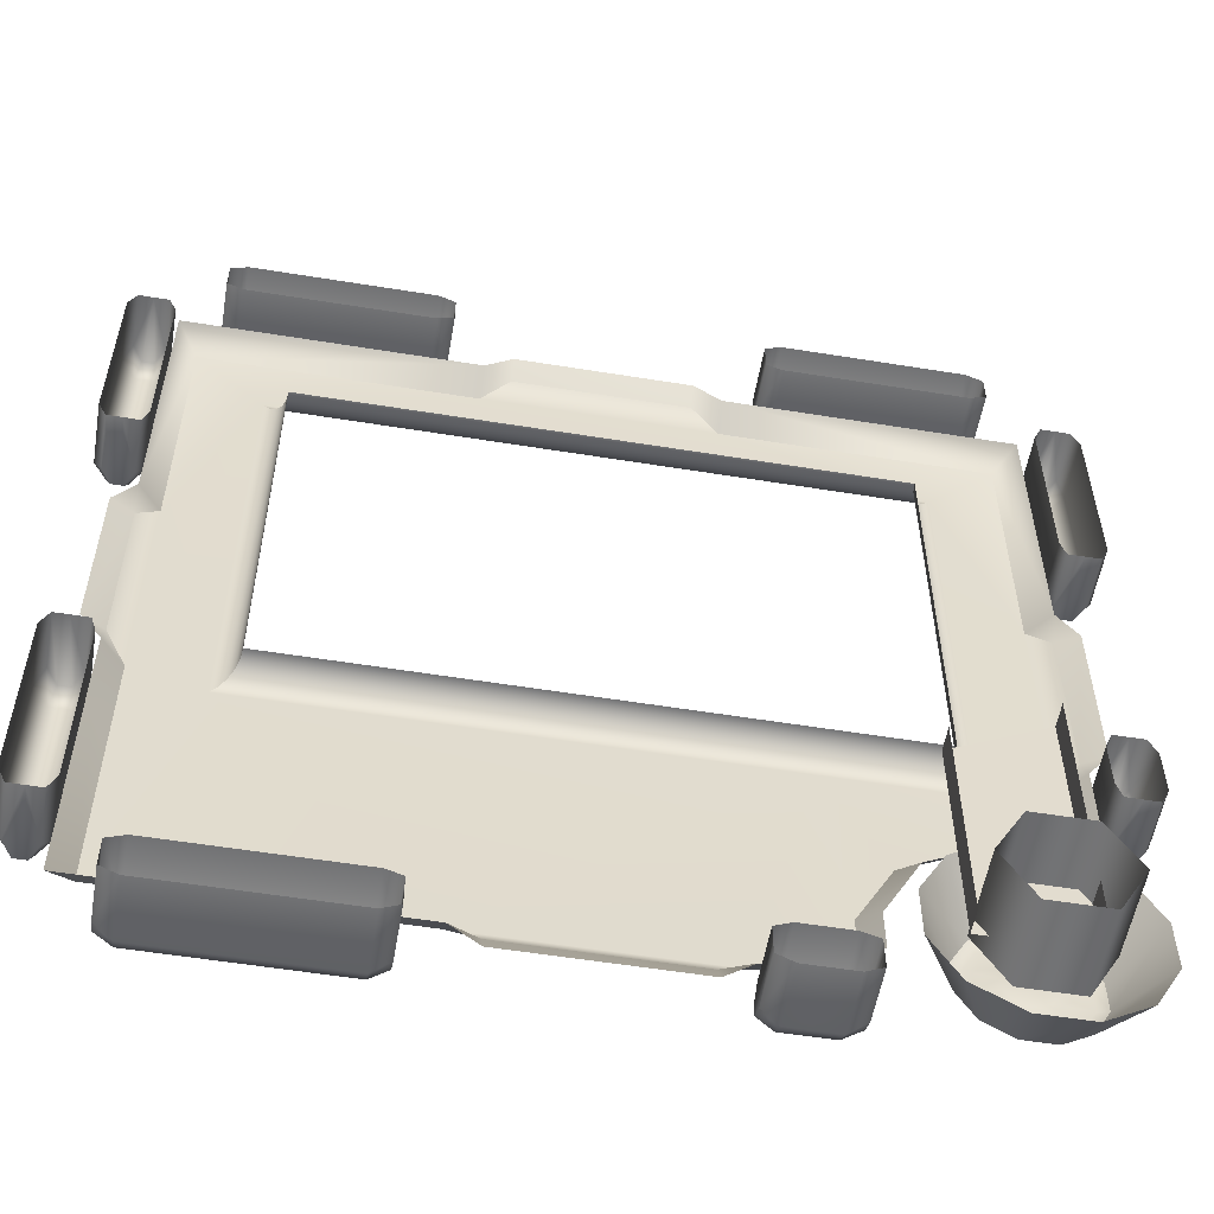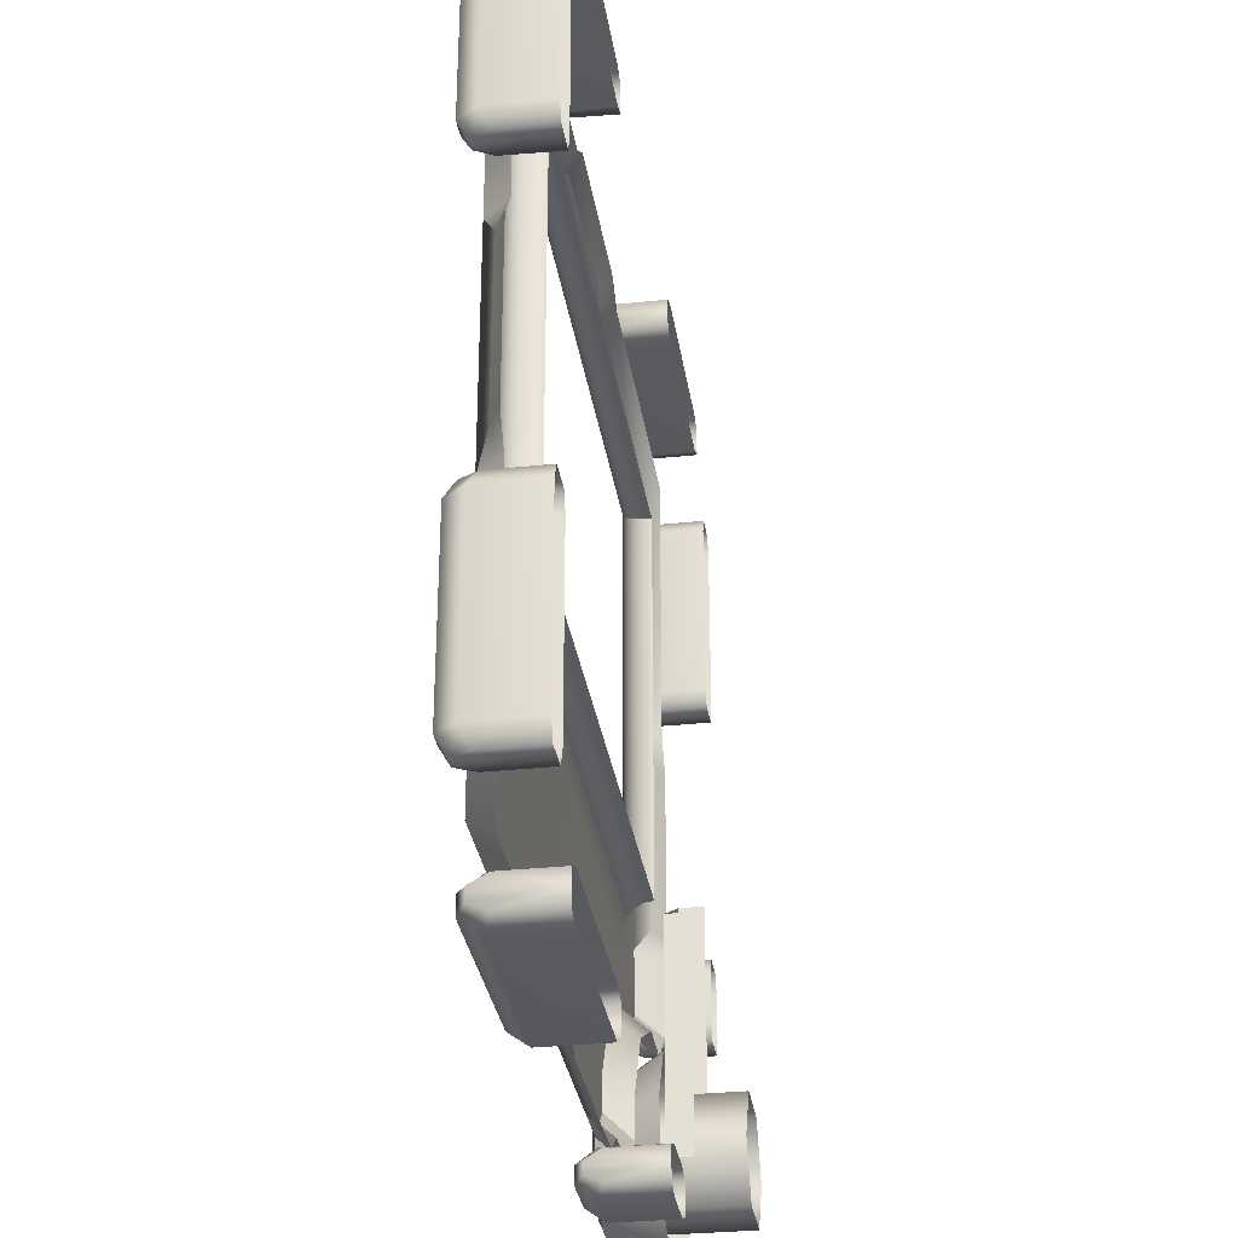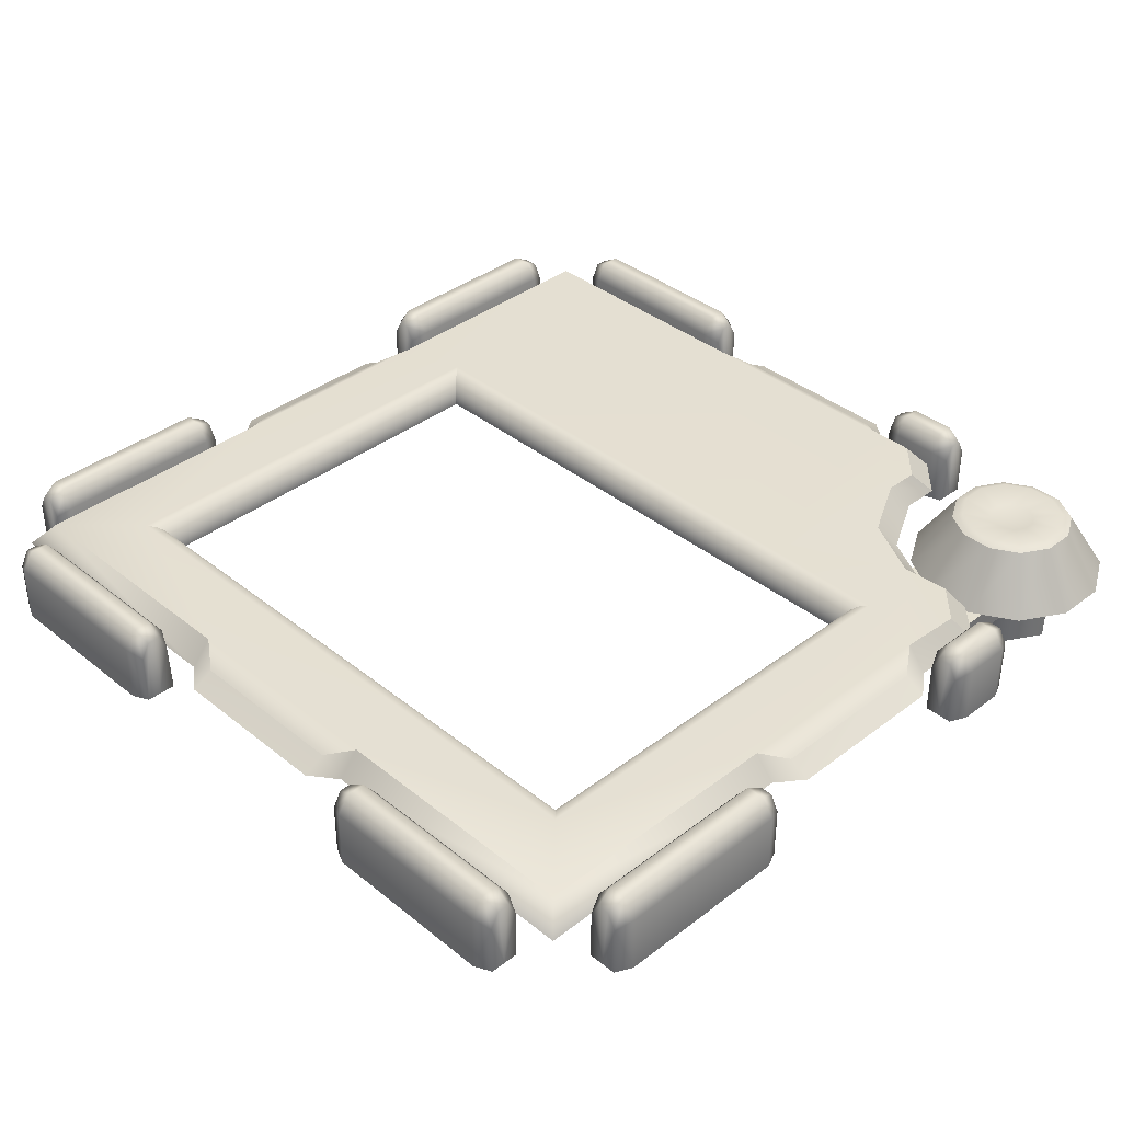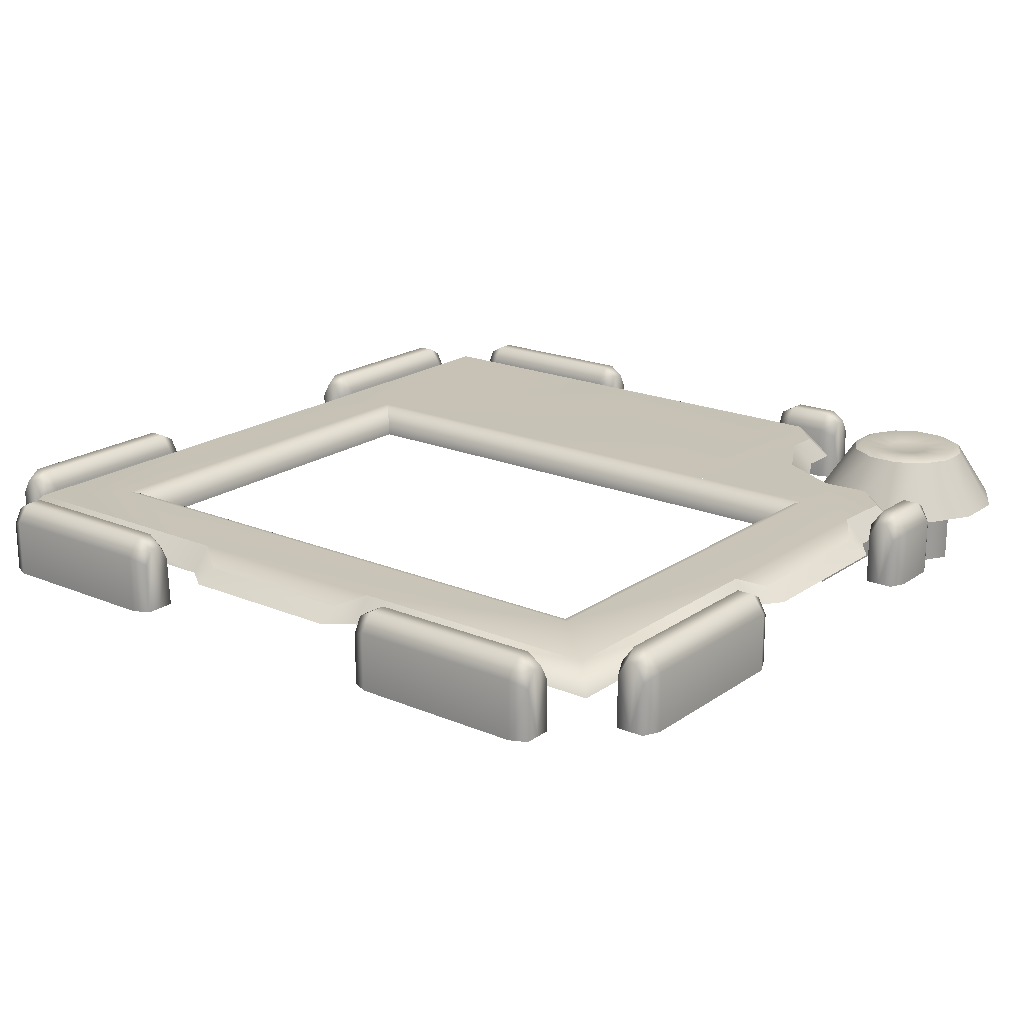
<metadata>
{"format":"obj","ext":"obj","renderer":"f3d","projection":"perspective","resolution":1024,"background":"white","views":[{"elev":-55.6,"azim":-9.7,"up":"+Z"},{"elev":-31.7,"azim":-81.5,"up":"+Z"},{"elev":37.6,"azim":45.7,"up":"+Y"},{"elev":19.6,"azim":38.1,"up":"+Y"}]}
</metadata>
<code>
o ModelComponent
v -0.3705 0.1356 -0.901
v -0.3329 0.1193 -0.9171
v -0.3329 0.1549 -0.9366
v -0.3705 0.1761 -0.9305
v -0.3329 0 -0.9497
v -0.3329 0.1549 -0.9629
v -0.3705 0 -0.901
v -0.3329 0 -0.9127
v -0.8118 0.1193 -0.9171
v -0.8118 0.1549 -0.9366
v -0.8118 0 -0.9497
v -0.8118 0 -0.9171
v -0.3329 0 -0.9823
v -0.3705 0 -1
v -0.3705 0.1356 -1
v -0.3329 0.1193 -0.9823
v -0.3705 0.1761 -0.9705
v -0.8118 0.1549 -0.9629
v -0.8118 0.1193 -0.9823
v -0.8118 0 -0.9823
v -0.7741 0.1356 -1
v -0.7741 0 -1
v -0.7741 0.1761 -0.9705
v -0.7741 0.1761 -0.9305
v -0.7741 0.1356 -0.901
v -0.7741 0 -0.901
v 0.693 0.05699 -0.5414
v 0.8107 0.05699 -0.5414
v 0.7884 0.1898 -0.6247
v 0.7153 0.1898 -0.6247
v 0.9127 0.05699 -0.6003
v 0.8518 0.1898 -0.6612
v 0.9716 0.05699 -0.7022
v 0.8883 0.1898 -0.7245
v 0.9716 0.05699 -0.8199
v 0.8883 0.1898 -0.7976
v 0.9127 0.05699 -0.9219
v 0.8517 0.1898 -0.8609
v 0.8107 0.05699 -0.9807
v 0.7884 0.1898 -0.8975
v 0.693 0.05699 -0.9807
v 0.7153 0.1898 -0.8975
v 0.5911 0.05699 -0.9219
v 0.652 0.1898 -0.8609
v 0.5322 0.05699 -0.8199
v 0.6155 0.1898 -0.7976
v 0.5322 0.05699 -0.7022
v 0.6155 0.1898 -0.7245
v 0.5911 0.05699 -0.6003
v 0.652 0.1898 -0.6612
v 0.7212 0.1997 -0.6466
v 0.6681 0.1997 -0.6773
v 0.7826 0.1997 -0.6467
v 0.8356 0.1997 -0.6773
v 0.8663 0.1997 -0.7304
v 0.8663 0.1997 -0.7917
v 0.8357 0.1997 -0.8448
v 0.7825 0.1997 -0.8755
v 0.7212 0.1997 -0.8755
v 0.6682 0.1997 -0.8448
v 0.6375 0.1997 -0.7917
v 0.6375 0.1997 -0.7304
v 0.7651 0.1897 -0.7116
v 0.7386 0.1897 -0.7116
v 0.7881 0.1897 -0.7249
v 0.8013 0.1897 -0.7478
v 0.8013 0.1897 -0.7743
v 0.7881 0.1897 -0.7972
v 0.7651 0.1897 -0.8105
v 0.7386 0.1897 -0.8105
v 0.7157 0.1897 -0.7973
v 0.7024 0.1897 -0.7743
v 0.7025 0.1897 -0.7478
v 0.7157 0.1897 -0.7249
v 0.7519 0.1897 -0.7611
v -0.2563 0.09539 0.901
v -0.2563 0.15 0.8544
v -0.8544 0.15 0.8544
v -0.901 0.09539 0.901
v 0.9473 0.09539 0.1937
v 0.9473 0.09539 -0.1937
v 0.8984 0.1222 -0.1937
v 0.8984 0.1222 0.1937
v -0.9473 0.09539 -0.1937
v -0.9473 0.09539 0.1937
v -0.8984 0.1222 0.1937
v -0.8984 0.1222 -0.1937
v 0.1937 0.09539 -0.9473
v -0.1937 0.09539 -0.9473
v -0.1937 0.1222 -0.8984
v 0.1937 0.1222 -0.8984
v -0.8544 0.15 0.2563
v -0.901 0.09539 0.2563
v 0.8544 0.15 0.8544
v 0.2563 0.15 0.8544
v 0.2563 0.09539 0.901
v 0.901 0.09539 0.901
v -0.1937 0.09539 0.9473
v -0.1937 0.1222 0.8984
v 0.1937 0.09539 0.9473
v 0.1937 0.1222 0.8984
v -0.8544 0.15 -0.8544
v -0.901 0.09539 -0.901
v -0.901 0.09539 -0.2563
v -0.8544 0.15 -0.2563
v -0.2563 0.15 -0.8544
v -0.2563 0.09539 -0.901
v -0.7 0.15 0.7
v -0.7 0.15 -0.3
v 0.901 0.09539 0.2563
v 0.8544 0.15 0.2563
v 0.7 0.15 0.7
v 0.901 0.09539 -0.2563
v 0.8544 0.15 -0.2563
v 0.558 0.09523 -0.5821
v 0.5247 0.15 -0.545
v 0.6722 0.15 -0.4665
v 0.7062 0.09522 -0.5032
v 0.8611 0.15 -0.3961
v 0.7846 0.15 -0.4723
v 0.4 0.15 -0.3
v 0.2563 0.09556 -0.901
v 0.2563 0.15 -0.8544
v 0.4779 0.09522 -0.8197
v 0.4442 0.15 -0.774
v 0.4436 0.15 -0.6936
v 0.4776 0.09522 -0.7297
v 0.3644 0.15 -0.8544
v 0.8206 0.09532 -0.5089
v 0.901 0.09539 -0.4325
v 0.3978 0.09534 -0.9004
v 0.8177 -0.09361 -0.8751
v 0.6861 -0.09361 -0.8751
v 0.6861 0.09673 -0.8751
v 0.8177 0.09673 -0.8751
v 0.6203 -0.09361 -0.7611
v 0.6203 0.09673 -0.7611
v 0.6861 -0.09361 -0.6471
v 0.6861 0.09673 -0.6471
v 0.8177 -0.09361 -0.6471
v 0.8177 0.09673 -0.6471
v 0.8835 -0.09361 -0.7611
v 0.8835 0.09673 -0.7611
v 0.6117 0.05713 -0.3
v 0.8375 0.05713 -0.1774
v 0.8375 0.05713 -0.8021
v 0.6117 0.05713 -0.8021
v 0.8375 0.003266 -0.1774
v 0.8375 0.003266 -0.8021
v 0.6117 0.003266 -0.8021
v 0.6117 0.003266 -0.3
v 0.4047 0.1356 -0.901
v 0.4423 0.1193 -0.9171
v 0.4423 0.1549 -0.9366
v 0.4047 0.1761 -0.9305
v 0.4423 0 -0.9497
v 0.4423 0.1549 -0.9629
v 0.4047 0 -0.901
v 0.4423 0 -0.9127
v 0.2595 0.1193 -0.9171
v 0.2595 0.1549 -0.9366
v 0.2595 0 -0.9497
v 0.2595 0 -0.9171
v 0.4423 0 -0.9823
v 0.4047 0 -1
v 0.4047 0.1356 -1
v 0.4423 0.1193 -0.9823
v 0.4047 0.1761 -0.9705
v 0.2595 0.1549 -0.9629
v 0.2595 0.1193 -0.9823
v 0.2595 0 -0.9823
v 0.2972 0.1356 -1
v 0.2972 0 -1
v 0.2972 0.1761 -0.9705
v 0.2972 0.1761 -0.9305
v 0.2972 0.1356 -0.901
v 0.2972 0 -0.901
v 0.901 0.1356 -0.4047
v 0.9305 0.1761 -0.4047
v 0.9366 0.1549 -0.4423
v 0.9171 0.1193 -0.4423
v 0.9497 0 -0.4423
v 0.9629 0.1549 -0.4423
v 0.901 0 -0.4047
v 0.9127 0 -0.4423
v 0.9171 0.1193 -0.2595
v 0.9171 0 -0.2595
v 0.9497 0 -0.2595
v 0.9366 0.1549 -0.2595
v 0.9823 0 -0.4423
v 0.9823 0.1193 -0.4423
v 1 0.1356 -0.4047
v 1 0 -0.4047
v 0.9705 0.1761 -0.4047
v 0.9823 0 -0.2595
v 0.9823 0.1193 -0.2595
v 0.9629 0.1549 -0.2595
v 1 0.1356 -0.2972
v 1 0 -0.2972
v 0.9705 0.1761 -0.2972
v 0.9305 0.1761 -0.2972
v 0.901 0.1356 -0.2972
v 0.901 0 -0.2972
v -0.901 0.1356 0.3705
v -0.9171 0.1193 0.3329
v -0.9366 0.1549 0.3329
v -0.9305 0.1761 0.3705
v -0.9497 0 0.3329
v -0.9629 0.1549 0.3329
v -0.901 0 0.3705
v -0.9127 0 0.3329
v -0.9171 0.1193 0.8118
v -0.9366 0.1549 0.8118
v -0.9497 0 0.8118
v -0.9171 0 0.8118
v -0.9823 0 0.3329
v -1 0 0.3705
v -1 0.1356 0.3705
v -0.9823 0.1193 0.3329
v -0.9705 0.1761 0.3705
v -0.9629 0.1549 0.8118
v -0.9823 0.1193 0.8118
v -0.9823 0 0.8118
v -1 0.1356 0.7741
v -1 0 0.7741
v -0.9705 0.1761 0.7741
v -0.9305 0.1761 0.7741
v -0.901 0.1356 0.7741
v -0.901 0 0.7741
v -0.901 0.1356 -0.3705
v -0.9305 0.1761 -0.3705
v -0.9366 0.1549 -0.3329
v -0.9171 0.1193 -0.3329
v -0.9497 0 -0.3329
v -0.9629 0.1549 -0.3329
v -0.901 0 -0.3705
v -0.9127 0 -0.3329
v -0.9171 0.1193 -0.8118
v -0.9171 0 -0.8118
v -0.9497 0 -0.8118
v -0.9366 0.1549 -0.8118
v -0.9823 0 -0.3329
v -0.9823 0.1193 -0.3329
v -1 0.1356 -0.3705
v -1 0 -0.3705
v -0.9705 0.1761 -0.3705
v -0.9823 0 -0.8118
v -0.9823 0.1193 -0.8118
v -0.9629 0.1549 -0.8118
v -1 0.1356 -0.7741
v -1 0 -0.7741
v -0.9705 0.1761 -0.7741
v -0.9305 0.1761 -0.7741
v -0.901 0.1356 -0.7741
v -0.901 0 -0.7741
v -0.3705 0.1356 0.901
v -0.3705 0.1761 0.9305
v -0.3329 0.1549 0.9366
v -0.3329 0.1193 0.9171
v -0.3329 0 0.9497
v -0.3329 0.1549 0.9629
v -0.3705 0 0.901
v -0.3329 0 0.9127
v -0.8118 0.1193 0.9171
v -0.8118 0 0.9171
v -0.8118 0 0.9497
v -0.8118 0.1549 0.9366
v -0.3329 0 0.9823
v -0.3329 0.1193 0.9823
v -0.3705 0.1356 1
v -0.3705 0 1
v -0.3705 0.1761 0.9705
v -0.8118 0 0.9823
v -0.8118 0.1193 0.9823
v -0.8118 0.1549 0.9629
v -0.7741 0.1356 1
v -0.7741 0 1
v -0.7741 0.1761 0.9705
v -0.7741 0.1761 0.9305
v -0.7741 0.1356 0.901
v -0.7741 0 0.901
v 0.3705 0.1356 0.901
v 0.3329 0.1193 0.9171
v 0.3329 0.1549 0.9366
v 0.3705 0.1761 0.9305
v 0.3329 0 0.9497
v 0.3329 0.1549 0.9629
v 0.3705 0 0.901
v 0.3329 0 0.9127
v 0.8118 0.1193 0.9171
v 0.8118 0.1549 0.9366
v 0.8118 0 0.9497
v 0.8118 0 0.9171
v 0.3329 0 0.9823
v 0.3705 0 1
v 0.3705 0.1356 1
v 0.3329 0.1193 0.9823
v 0.3705 0.1761 0.9705
v 0.8118 0.1549 0.9629
v 0.8118 0.1193 0.9823
v 0.8118 0 0.9823
v 0.7741 0.1356 1
v 0.7741 0 1
v 0.7741 0.1761 0.9705
v 0.7741 0.1761 0.9305
v 0.7741 0.1356 0.901
v 0.7741 0 0.901
v 0.901 0.1356 0.3705
v 0.9305 0.1761 0.3705
v 0.9366 0.1549 0.3329
v 0.9171 0.1193 0.3329
v 0.9497 0 0.3329
v 0.9629 0.1549 0.3329
v 0.901 0 0.3705
v 0.9127 0 0.3329
v 0.9171 0.1193 0.8118
v 0.9171 0 0.8118
v 0.9497 0 0.8118
v 0.9366 0.1549 0.8118
v 0.9823 0 0.3329
v 0.9823 0.1193 0.3329
v 1 0.1356 0.3705
v 1 0 0.3705
v 0.9705 0.1761 0.3705
v 0.9823 0 0.8118
v 0.9823 0.1193 0.8118
v 0.9629 0.1549 0.8118
v 1 0.1356 0.7741
v 1 0 0.7741
v 0.9705 0.1761 0.7741
v 0.9305 0.1761 0.7741
v 0.901 0.1356 0.7741
v 0.901 0 0.7741
v 0.7 0.15 -0.3
v 0.6847 0.1466 -0.2847
v 0.6847 0.1466 0.6847
v 0.6709 0.1366 -0.2709
v 0.6709 0.1366 0.6709
v 0.66 0.1211 -0.26
v 0.66 0.1211 0.66
v 0.6529 0.1016 -0.2529
v 0.6529 0.1016 0.6529
v 0.6505 0.08 -0.2505
v 0.6505 0.08 0.6505
v -0.6847 0.1466 -0.2847
v -0.6709 0.1366 -0.2709
v -0.66 0.1211 -0.26
v -0.6529 0.1016 -0.2529
v -0.6505 0.08 -0.2505
v -0.6847 0.1466 0.6847
v -0.6709 0.1366 0.6709
v -0.66 0.1211 0.66
v -0.6529 0.1016 0.6529
v -0.6505 0.08 0.6505
g ModelComponent
f 1 2 3 4
f 5 6 3
f 7 8 2 1
f 9 10 11 12
f 13 14 15 16
f 16 15 17 6
f 17 4 3 6
f 11 18 19 20
f 18 11 10
f 5 3 2 8
f 6 5 13 16
f 21 15 14 22
f 23 17 15 21
f 24 4 17 23
f 25 1 4 24
f 26 7 1 25
f 22 20 19 21
f 23 21 19 18
f 18 10 24 23
f 9 25 24 10
f 12 26 25 9
f 27 28 29 30
f 28 31 32 29
f 31 33 34 32
f 33 35 36 34
f 35 37 38 36
f 37 39 40 38
f 39 41 42 40
f 41 43 44 42
f 43 45 46 44
f 45 47 48 46
f 47 49 50 48
f 49 27 30 50
f 30 51 52 50
f 51 30 29 53
f 53 29 32 54
f 54 32 34 55
f 55 34 36 56
f 56 36 38 57
f 57 38 40 58
f 58 40 42 59
f 59 42 44 60
f 60 44 46 61
f 61 46 48 62
f 62 48 50 52
f 51 53 63 64
f 53 54 65 63
f 54 55 66 65
f 55 56 67 66
f 56 57 68 67
f 57 58 69 68
f 58 59 70 69
f 59 60 71 70
f 60 61 72 71
f 61 62 73 72
f 62 52 74 73
f 52 51 64 74
f 71 75 70
f 63 65 75
f 75 65 66
f 75 66 67
f 75 67 68
f 75 68 69
f 75 69 70
f 72 75 71
f 73 75 72
f 74 75 73
f 64 75 74
f 63 75 64
f 76 77 78 79
f 80 81 82 83
f 84 85 86 87
f 88 89 90 91
f 78 92 93 79
f 94 95 96 97
f 76 98 99 77
f 98 100 101 99
f 96 95 101 100
f 93 92 86 85
f 102 103 104 105
f 104 84 87 105
f 92 105 87 86
f 95 77 99 101
f 102 106 107 103
f 107 106 90 89
f 108 109 105 92
f 94 97 110 111
f 110 80 83 111
f 108 77 95 112
f 113 114 82 81
f 114 111 83 82
f 115 116 117 118
f 117 114 119 120
f 116 121 117
f 122 88 91 123
f 91 90 106 123
f 124 125 126 127
f 123 126 125 128
f 126 116 115 127
f 121 123 106 109
f 121 116 126
f 123 121 126
f 120 129 118 117
f 130 119 114 113
f 128 131 122 123
f 120 119 130 129
f 128 125 124 131
f 132 133 134 135
f 133 136 137 134
f 136 138 139 137
f 138 140 141 139
f 140 142 143 141
f 142 132 135 143
f 144 145 146 147
f 148 149 146 145
f 150 151 144 147
f 152 153 154 155
f 156 157 154
f 158 159 153 152
f 160 161 162 163
f 164 165 166 167
f 167 166 168 157
f 168 155 154 157
f 162 169 170 171
f 169 162 161
f 156 154 153 159
f 157 156 164 167
f 172 166 165 173
f 174 168 166 172
f 175 155 168 174
f 176 152 155 175
f 177 158 152 176
f 173 171 170 172
f 174 172 170 169
f 169 161 175 174
f 160 176 175 161
f 163 177 176 160
f 178 179 180 181
f 182 180 183
f 184 178 181 185
f 186 187 188 189
f 190 191 192 193
f 191 183 194 192
f 194 183 180 179
f 188 195 196 197
f 197 189 188
f 182 185 181 180
f 183 191 190 182
f 198 199 193 192
f 200 198 192 194
f 201 200 194 179
f 202 201 179 178
f 203 202 178 184
f 199 198 196 195
f 200 197 196 198
f 197 200 201 189
f 186 189 201 202
f 187 186 202 203
f 204 205 206 207
f 208 209 206
f 210 211 205 204
f 212 213 214 215
f 216 217 218 219
f 219 218 220 209
f 220 207 206 209
f 214 221 222 223
f 221 214 213
f 208 206 205 211
f 209 208 216 219
f 224 218 217 225
f 226 220 218 224
f 227 207 220 226
f 228 204 207 227
f 229 210 204 228
f 225 223 222 224
f 226 224 222 221
f 221 213 227 226
f 212 228 227 213
f 215 229 228 212
f 230 231 232 233
f 234 232 235
f 236 230 233 237
f 238 239 240 241
f 242 243 244 245
f 243 235 246 244
f 246 235 232 231
f 240 247 248 249
f 249 241 240
f 234 237 233 232
f 235 243 242 234
f 250 251 245 244
f 252 250 244 246
f 253 252 246 231
f 254 253 231 230
f 255 254 230 236
f 251 250 248 247
f 252 249 248 250
f 249 252 253 241
f 238 241 253 254
f 239 238 254 255
f 256 257 258 259
f 260 258 261
f 262 256 259 263
f 264 265 266 267
f 268 269 270 271
f 269 261 272 270
f 272 261 258 257
f 266 273 274 275
f 275 267 266
f 260 263 259 258
f 261 269 268 260
f 276 277 271 270
f 278 276 270 272
f 279 278 272 257
f 280 279 257 256
f 281 280 256 262
f 277 276 274 273
f 278 275 274 276
f 275 278 279 267
f 264 267 279 280
f 265 264 280 281
f 282 283 284 285
f 286 287 284
f 288 289 283 282
f 290 291 292 293
f 294 295 296 297
f 297 296 298 287
f 298 285 284 287
f 292 299 300 301
f 299 292 291
f 286 284 283 289
f 287 286 294 297
f 302 296 295 303
f 304 298 296 302
f 305 285 298 304
f 306 282 285 305
f 307 288 282 306
f 303 301 300 302
f 304 302 300 299
f 299 291 305 304
f 290 306 305 291
f 293 307 306 290
f 308 309 310 311
f 312 310 313
f 314 308 311 315
f 316 317 318 319
f 320 321 322 323
f 321 313 324 322
f 324 313 310 309
f 318 325 326 327
f 327 319 318
f 312 315 311 310
f 313 321 320 312
f 328 329 323 322
f 330 328 322 324
f 331 330 324 309
f 332 331 309 308
f 333 332 308 314
f 329 328 326 325
f 330 327 326 328
f 327 330 331 319
f 316 319 331 332
f 317 316 332 333
f 109 106 102
f 102 105 109
f 108 92 78
f 78 77 108
f 94 111 112
f 112 95 94
f 334 112 111 114
f 117 121 334
f 334 114 117
f 112 334 335 336
f 336 335 337 338
f 338 337 339 340
f 340 339 341 342
f 342 341 343 344
f 344 343 343 344
f 334 109 345 335
f 335 345 346 337
f 337 346 347 339
f 339 347 348 341
f 341 348 349 343
f 343 349 349 343
f 109 108 350 345
f 345 350 351 346
f 346 351 352 347
f 347 352 353 348
f 348 353 354 349
f 349 354 354 349
f 108 112 336 350
f 350 336 338 351
f 351 338 340 352
f 352 340 342 353
f 353 342 344 354
f 354 344 344 354

</code>
